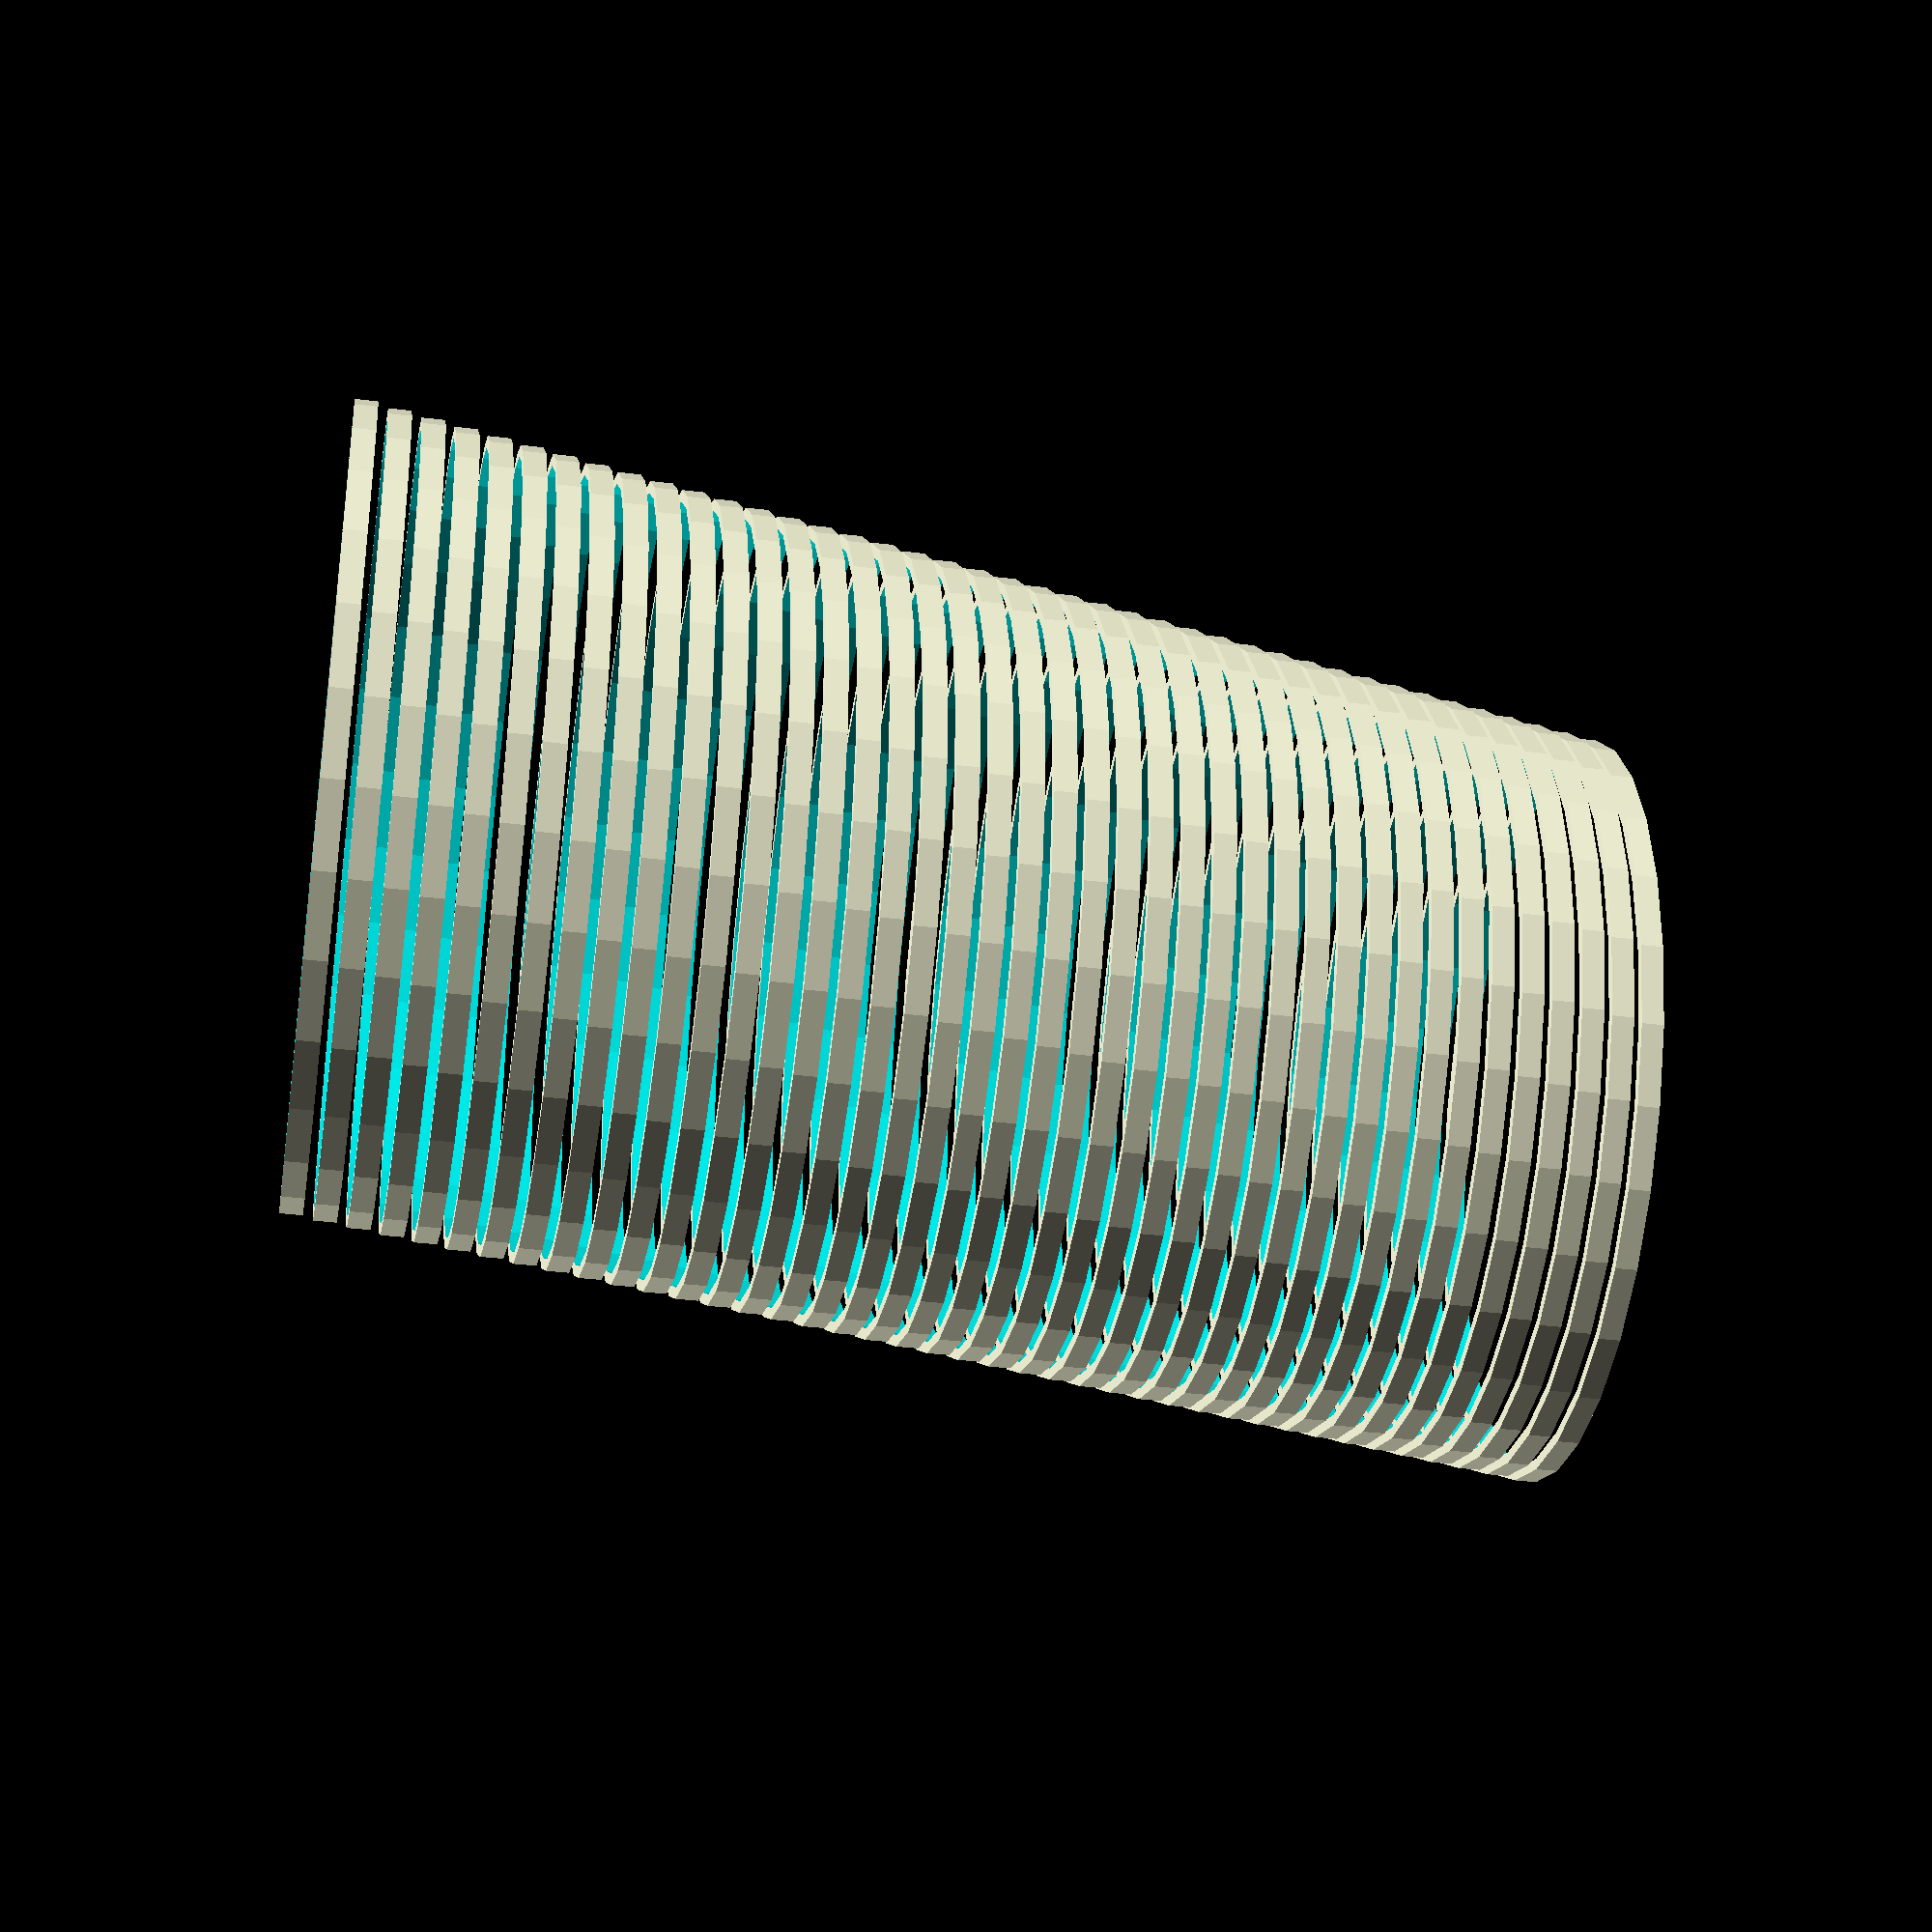
<openscad>
diameter = 35;
thicknessZ = 1;
thicknessX = 1;
angle = 15;
spacing = 1.5;

scale([scale,scale,scale]) {
	translate([0, 0, 60])
	for (i = [0 : 1 : 40]) {
		ring(i);
	}

}

module ring(z) {
	translate([0, 0, z * spacing])
	rotate([angle, 0, 0])
	difference() {
		cylinder(d=diameter, h=thicknessZ);
		translate([0, 0, -thicknessZ]) cylinder(d=diameter - thicknessX, h=thicknessZ * 3);
	}
}

</openscad>
<views>
elev=213.0 azim=269.3 roll=294.4 proj=p view=solid
</views>
